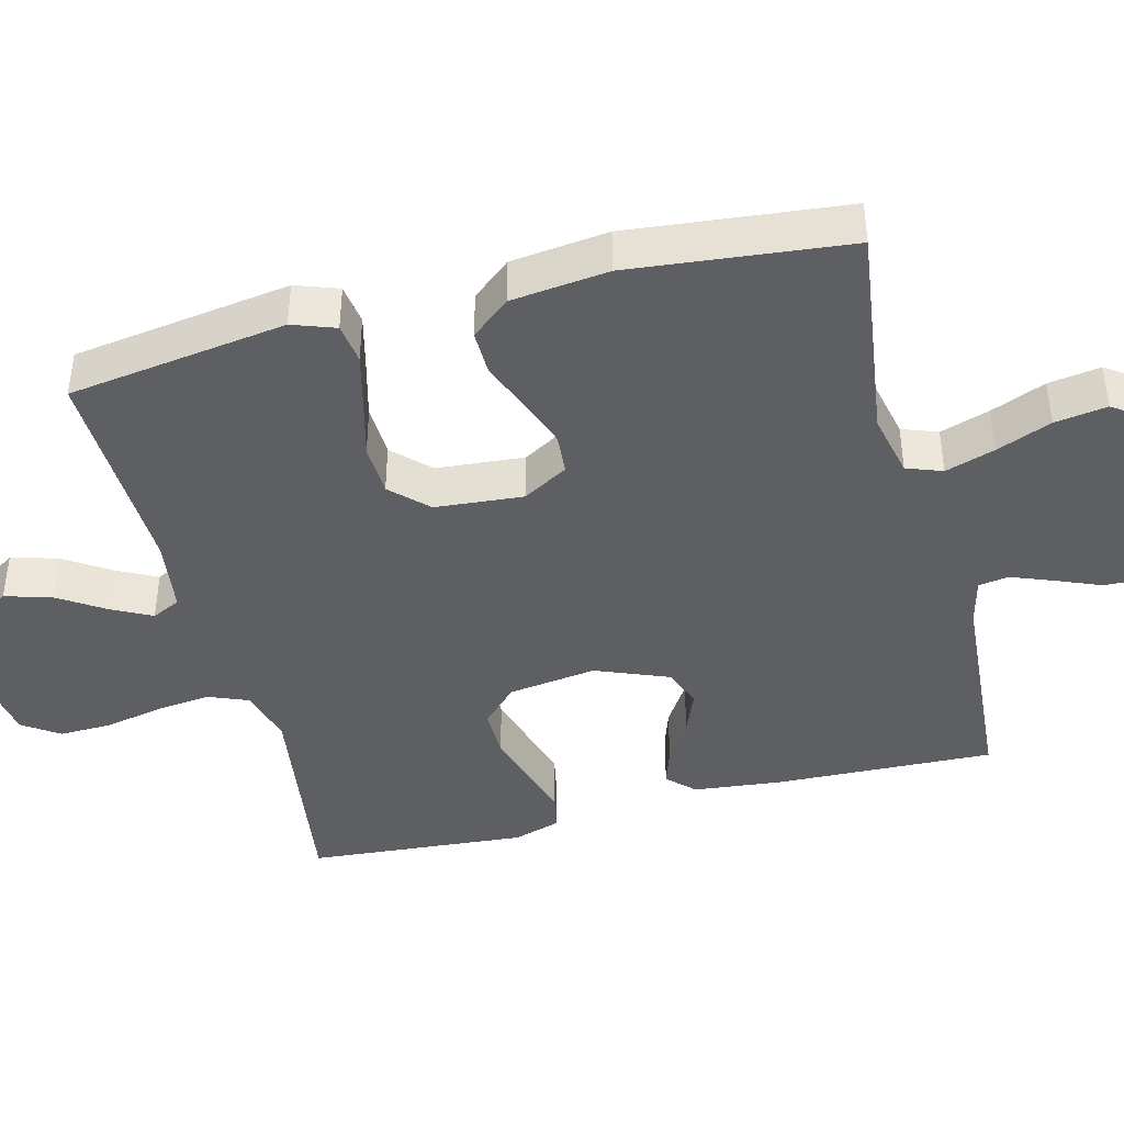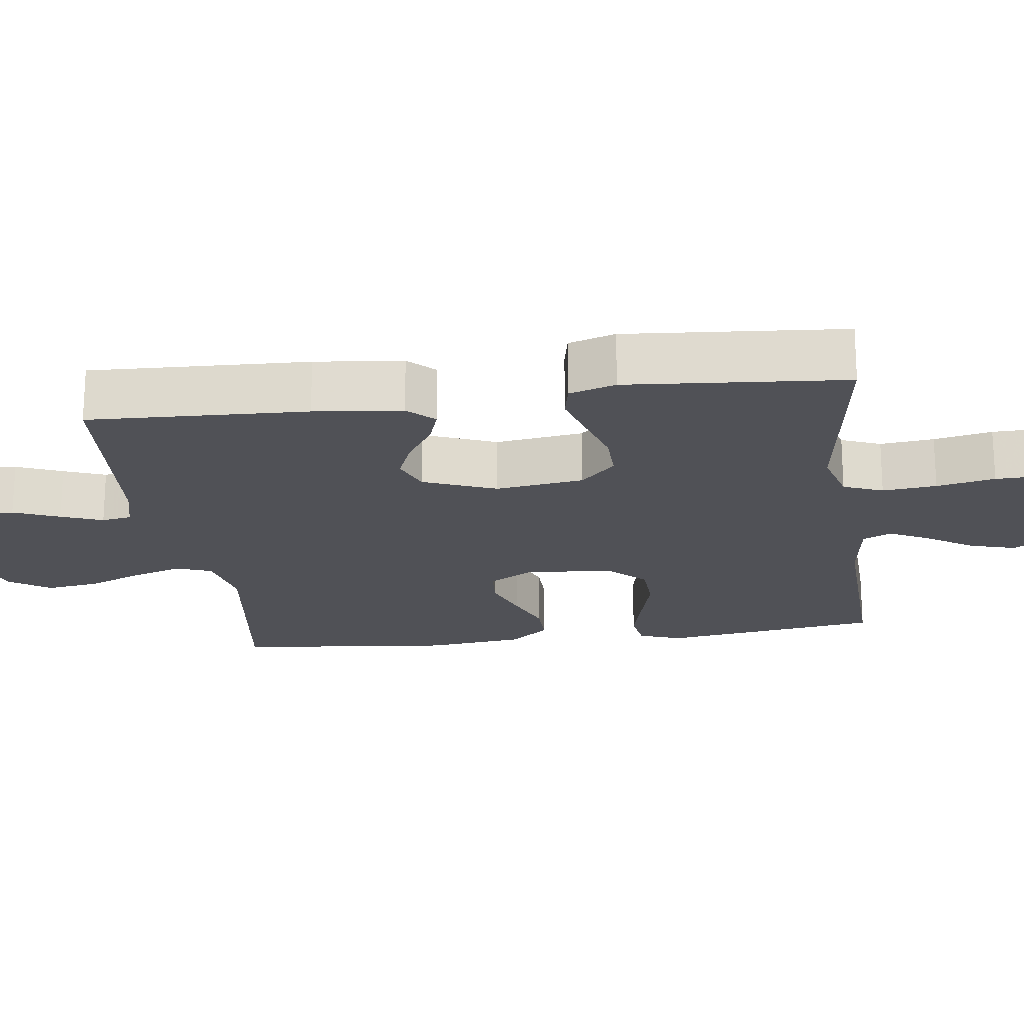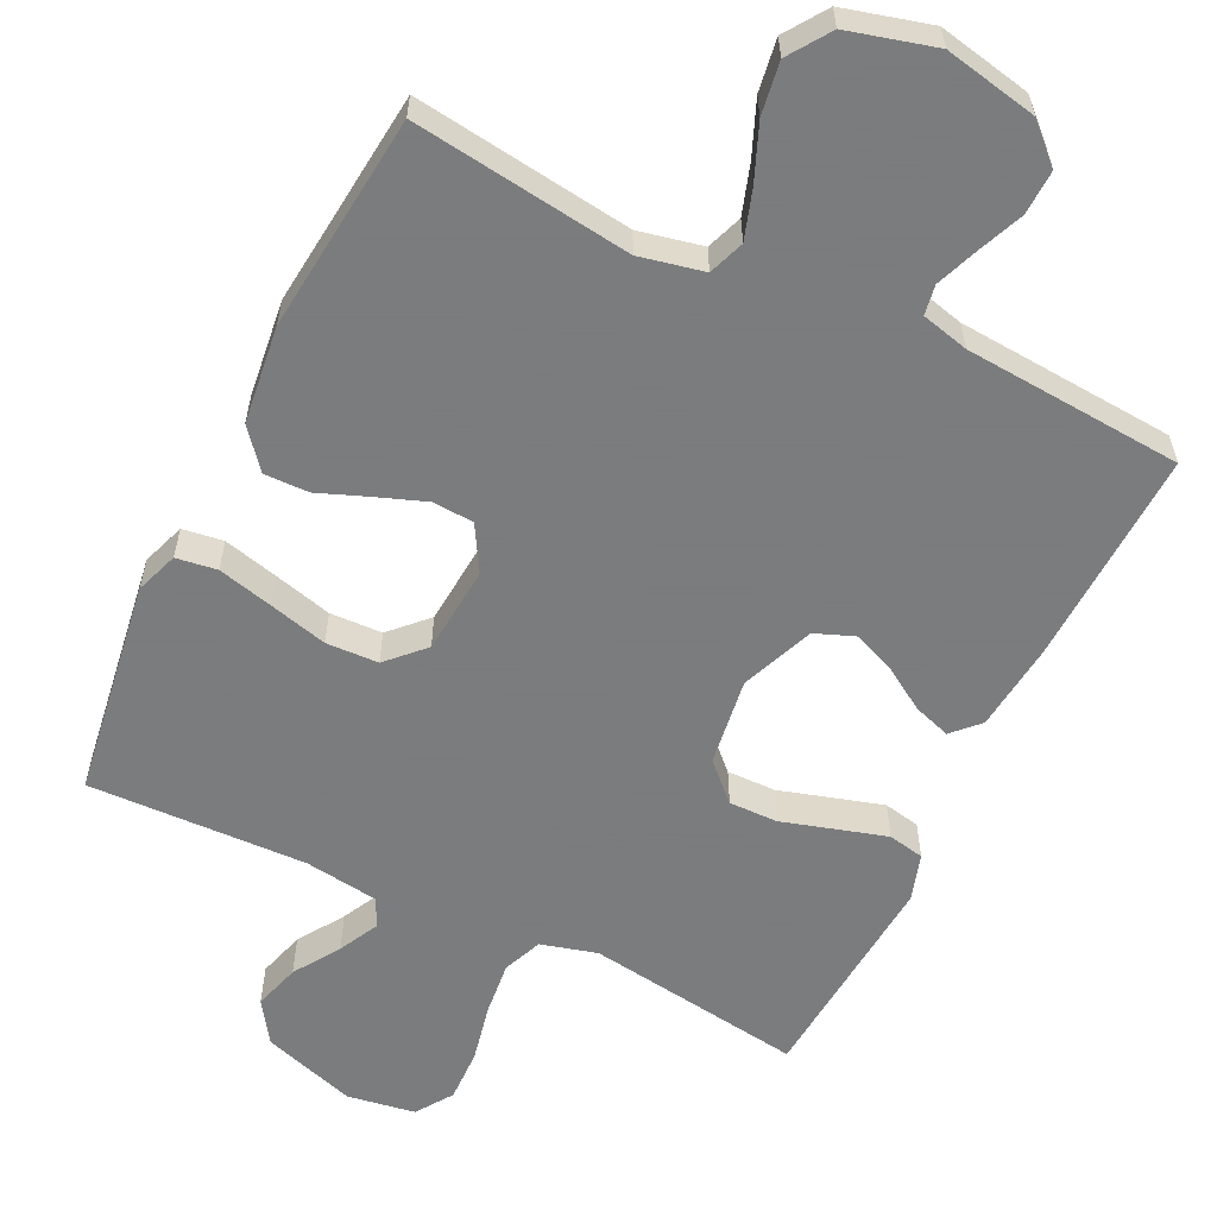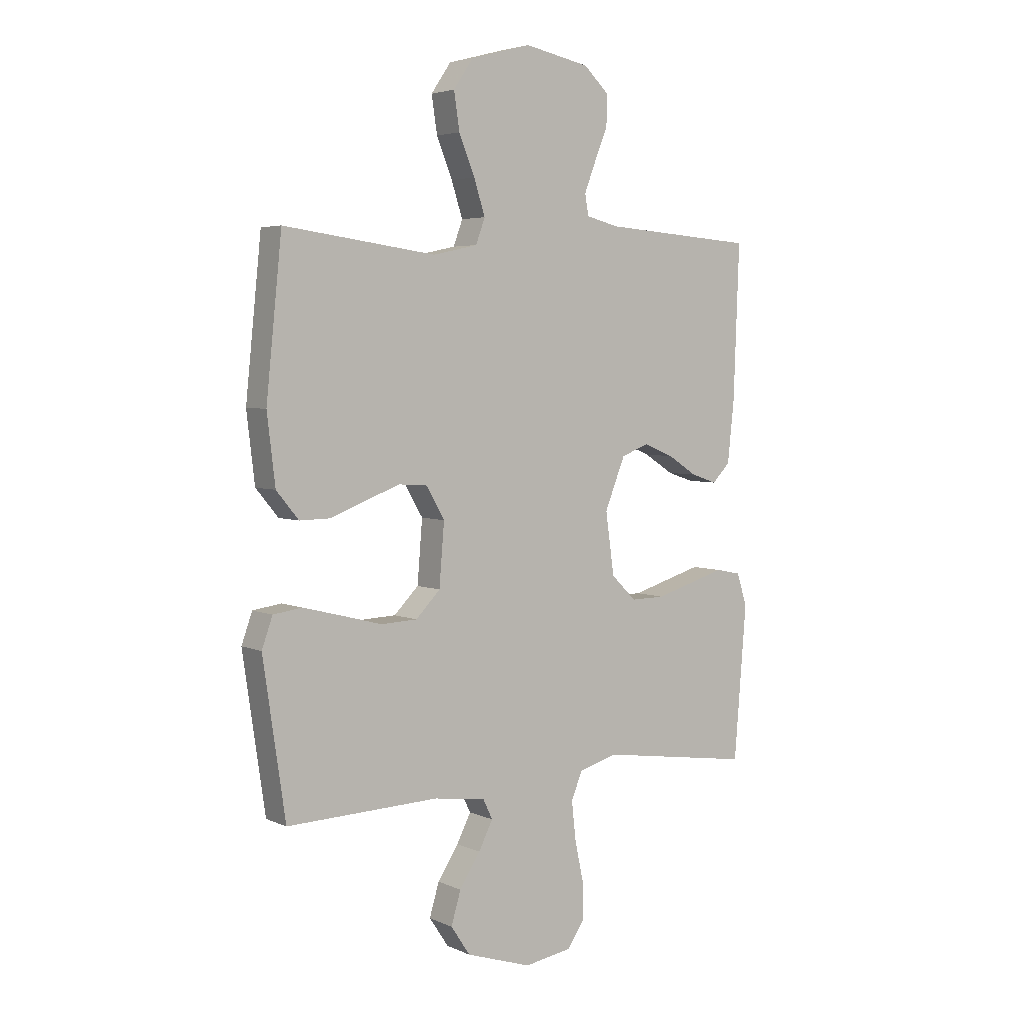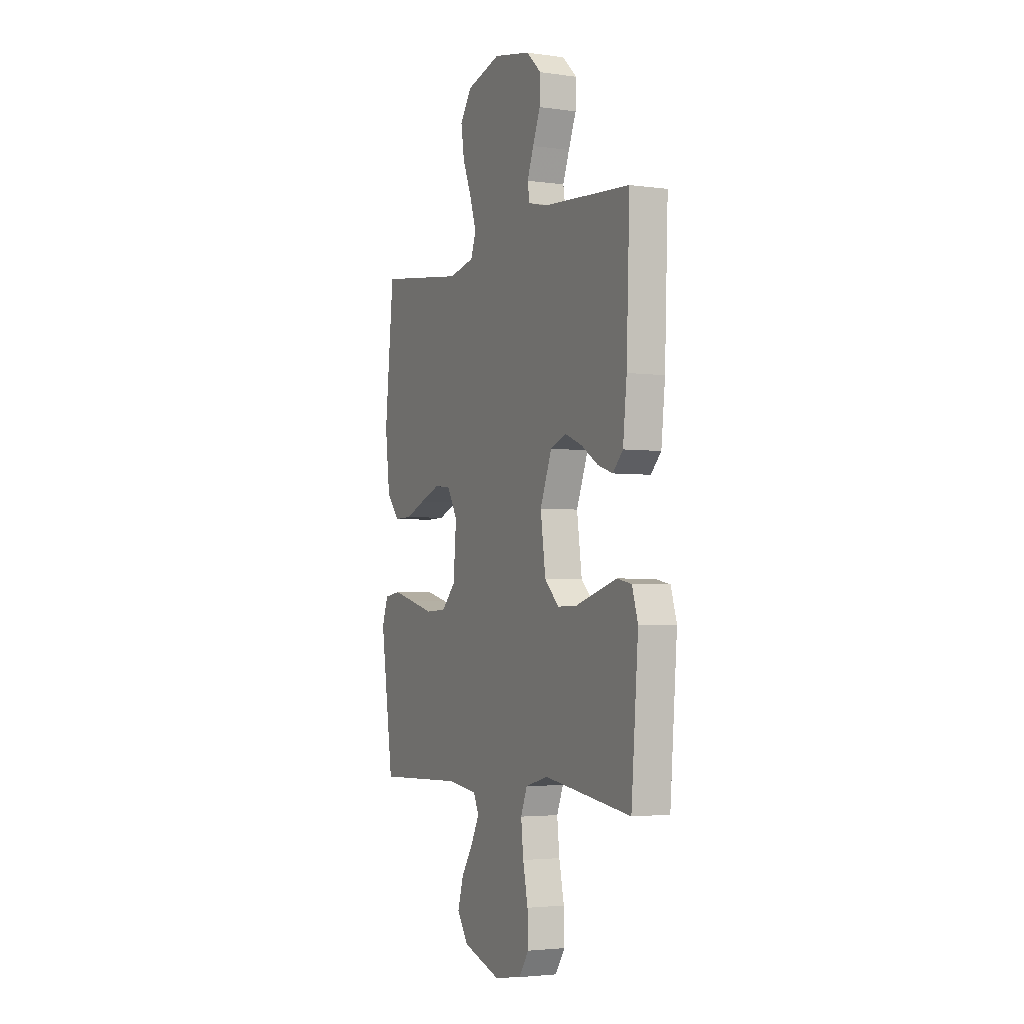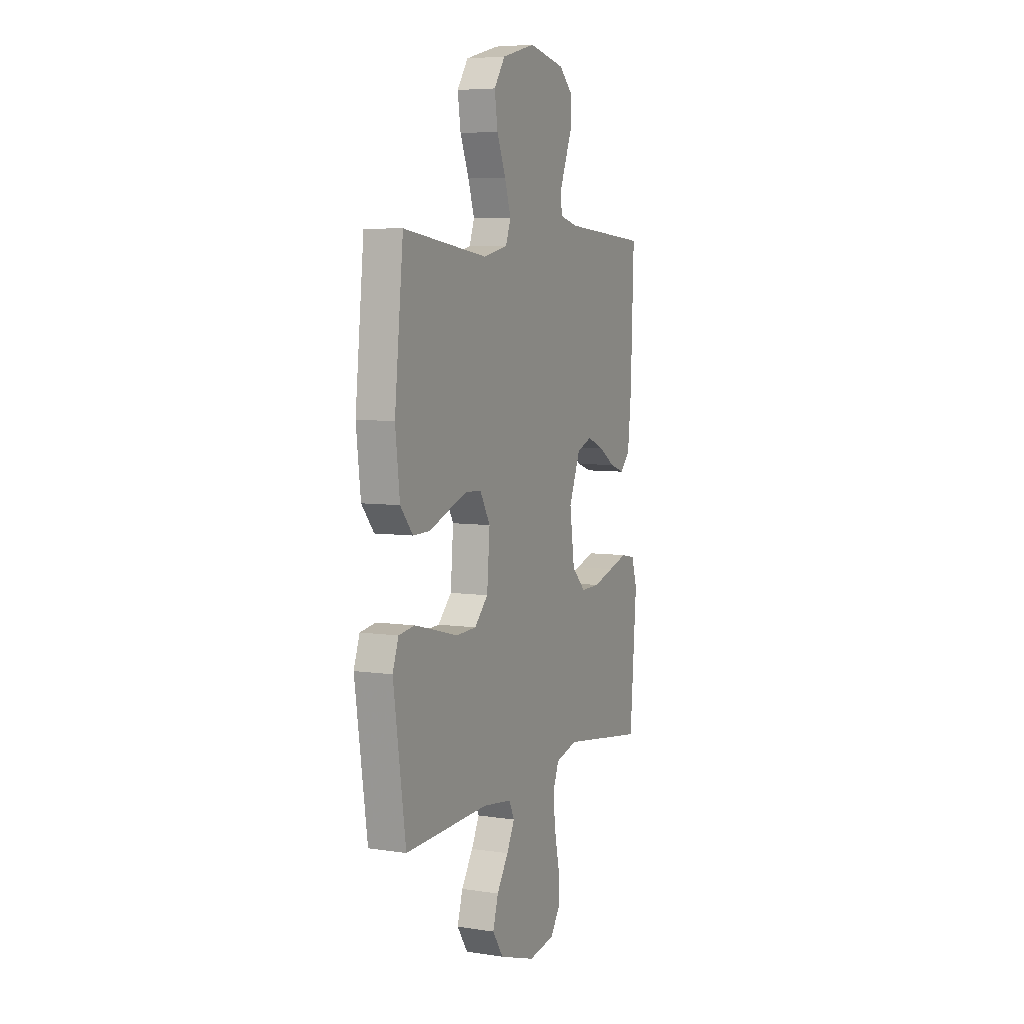
<metadata>
{"format":"obj","ext":"obj","renderer":"f3d","projection":"perspective","resolution":1024,"background":"white","views":[{"elev":-42.0,"azim":-75.6,"up":"+Y"},{"elev":-20.3,"azim":97.6,"up":"+Y"},{"elev":-58.6,"azim":-25.9,"up":"+Y"},{"elev":4.4,"azim":-35.6,"up":"+Z"},{"elev":-3.2,"azim":64.6,"up":"+Z"},{"elev":6.1,"azim":-65.6,"up":"+Z"}]}
</metadata>
<code>
v -0.5 0.07 0.5
v -0.2 0.07 0.46
v -0.112 0.07 0.479
v -0.094 0.07 0.528
v -0.116 0.07 0.596
v -0.147 0.07 0.672
v -0.158 0.07 0.744
v -0.119 0.07 0.801
v 0 0.07 0.833
v 0.128 0.07 0.807
v 0.178 0.07 0.76
v 0.176 0.07 0.699
v 0.15 0.07 0.636
v 0.128 0.07 0.579
v 0.135 0.07 0.538
v 0.2 0.07 0.522
v 0.5 0.07 0.5
v 0.489 0.07 0.2
v 0.476 0.07 0.079
v 0.441 0.07 0.043
v 0.39 0.07 0.06
v 0.332 0.07 0.097
v 0.273 0.07 0.121
v 0.219 0.07 0.1
v 0.179 0.07 0
v 0.196 0.07 -0.121
v 0.245 0.07 -0.169
v 0.312 0.07 -0.168
v 0.386 0.07 -0.146
v 0.454 0.07 -0.126
v 0.504 0.07 -0.136
v 0.524 0.07 -0.2
v 0.5 0.07 -0.5
v 0.2 0.07 -0.457
v 0.123 0.07 -0.478
v 0.101 0.07 -0.532
v 0.109 0.07 -0.606
v 0.126 0.07 -0.686
v 0.128 0.07 -0.759
v 0.094 0.07 -0.809
v 0 0.07 -0.824
v -0.129 0.07 -0.782
v -0.167 0.07 -0.725
v -0.148 0.07 -0.661
v -0.107 0.07 -0.598
v -0.079 0.07 -0.543
v -0.098 0.07 -0.504
v -0.2 0.07 -0.49
v -0.5 0.07 -0.5
v -0.544 0.07 -0.2
v -0.523 0.07 -0.141
v -0.467 0.07 -0.133
v -0.391 0.07 -0.152
v -0.311 0.07 -0.173
v -0.239 0.07 -0.17
v -0.191 0.07 -0.121
v -0.181 0.07 0
v -0.217 0.07 0.062
v -0.273 0.07 0.066
v -0.341 0.07 0.041
v -0.41 0.07 0.014
v -0.471 0.07 0.013
v -0.515 0.07 0.066
v -0.531 0.07 0.2
v -0.5 0 0.5
v -0.2 0 0.46
v -0.112 0 0.479
v -0.094 0 0.528
v -0.116 0 0.596
v -0.147 0 0.672
v -0.158 0 0.744
v -0.119 0 0.801
v 0 0 0.833
v 0.128 0 0.807
v 0.178 0 0.76
v 0.176 0 0.699
v 0.15 0 0.636
v 0.128 0 0.579
v 0.135 0 0.538
v 0.2 0 0.522
v 0.5 0 0.5
v 0.489 0 0.2
v 0.476 0 0.079
v 0.441 0 0.043
v 0.39 0 0.06
v 0.332 0 0.097
v 0.273 0 0.121
v 0.219 0 0.1
v 0.179 0 0
v 0.196 0 -0.121
v 0.245 0 -0.169
v 0.312 0 -0.168
v 0.386 0 -0.146
v 0.454 0 -0.126
v 0.504 0 -0.136
v 0.524 0 -0.2
v 0.5 0 -0.5
v 0.2 0 -0.457
v 0.123 0 -0.478
v 0.101 0 -0.532
v 0.109 0 -0.606
v 0.126 0 -0.686
v 0.128 0 -0.759
v 0.094 0 -0.809
v 0 0 -0.824
v -0.129 0 -0.782
v -0.167 0 -0.725
v -0.148 0 -0.661
v -0.107 0 -0.598
v -0.079 0 -0.543
v -0.098 0 -0.504
v -0.2 0 -0.49
v -0.5 0 -0.5
v -0.544 0 -0.2
v -0.523 0 -0.141
v -0.467 0 -0.133
v -0.391 0 -0.152
v -0.311 0 -0.173
v -0.239 0 -0.17
v -0.191 0 -0.121
v -0.181 0 0
v -0.217 0 0.062
v -0.273 0 0.066
v -0.341 0 0.041
v -0.41 0 0.014
v -0.471 0 0.013
v -0.515 0 0.066
v -0.531 0 0.2
f 64 1 2
f 63 64 2
f 62 63 2
f 61 62 2
f 60 61 2
f 59 60 2 3
f 58 59 3
f 57 58 3 4
f 56 57 4
f 52 53 54
f 51 52 54
f 50 51 54
f 49 50 54
f 48 49 54
f 47 48 54 55
f 46 47 55 56
f 43 44 45
f 42 43 45
f 41 42 45
f 40 41 45
f 39 40 45
f 38 39 45
f 37 38 45
f 36 37 45 46
f 46 56 4
f 36 46 4
f 35 36 4
f 32 33 34
f 31 32 34
f 30 31 34
f 29 30 34
f 28 29 34
f 27 28 34 35
f 20 21 22
f 19 20 22
f 18 19 22
f 17 18 22
f 16 17 22
f 15 16 22 23
f 11 12 13
f 10 11 13
f 9 10 13
f 8 9 13
f 7 8 13
f 6 7 13
f 5 6 13
f 4 5 13 14
f 35 4 14 15
f 26 27 35
f 25 26 35
f 15 23 24
f 15 24 25
f 15 25 35
f 66 65 128
f 66 128 127
f 66 127 126
f 66 126 125
f 66 125 124
f 67 66 124 123
f 67 123 122
f 68 67 122 121
f 68 121 120
f 118 117 116
f 118 116 115
f 118 115 114
f 118 114 113
f 118 113 112
f 119 118 112 111
f 120 119 111 110
f 109 108 107
f 109 107 106
f 109 106 105
f 109 105 104
f 109 104 103
f 109 103 102
f 109 102 101
f 110 109 101 100
f 68 120 110
f 68 110 100
f 68 100 99
f 98 97 96
f 98 96 95
f 98 95 94
f 98 94 93
f 98 93 92
f 99 98 92 91
f 86 85 84
f 86 84 83
f 86 83 82
f 86 82 81
f 86 81 80
f 87 86 80 79
f 77 76 75
f 77 75 74
f 77 74 73
f 77 73 72
f 77 72 71
f 77 71 70
f 77 70 69
f 78 77 69 68
f 79 78 68 99
f 99 91 90
f 99 90 89
f 88 87 79
f 89 88 79
f 99 89 79
f 1 65 66 2
f 2 66 67 3
f 3 67 68 4
f 4 68 69 5
f 5 69 70 6
f 6 70 71 7
f 7 71 72 8
f 8 72 73 9
f 9 73 74 10
f 10 74 75 11
f 11 75 76 12
f 12 76 77 13
f 13 77 78 14
f 14 78 79 15
f 15 79 80 16
f 16 80 81 17
f 17 81 82 18
f 18 82 83 19
f 19 83 84 20
f 20 84 85 21
f 21 85 86 22
f 22 86 87 23
f 23 87 88 24
f 24 88 89 25
f 25 89 90 26
f 26 90 91 27
f 27 91 92 28
f 28 92 93 29
f 29 93 94 30
f 30 94 95 31
f 31 95 96 32
f 32 96 97 33
f 33 97 98 34
f 34 98 99 35
f 35 99 100 36
f 36 100 101 37
f 37 101 102 38
f 38 102 103 39
f 39 103 104 40
f 40 104 105 41
f 41 105 106 42
f 42 106 107 43
f 43 107 108 44
f 44 108 109 45
f 45 109 110 46
f 46 110 111 47
f 47 111 112 48
f 48 112 113 49
f 49 113 114 50
f 50 114 115 51
f 51 115 116 52
f 52 116 117 53
f 53 117 118 54
f 54 118 119 55
f 55 119 120 56
f 56 120 121 57
f 57 121 122 58
f 58 122 123 59
f 59 123 124 60
f 60 124 125 61
f 61 125 126 62
f 62 126 127 63
f 63 127 128 64
f 64 128 65 1

</code>
